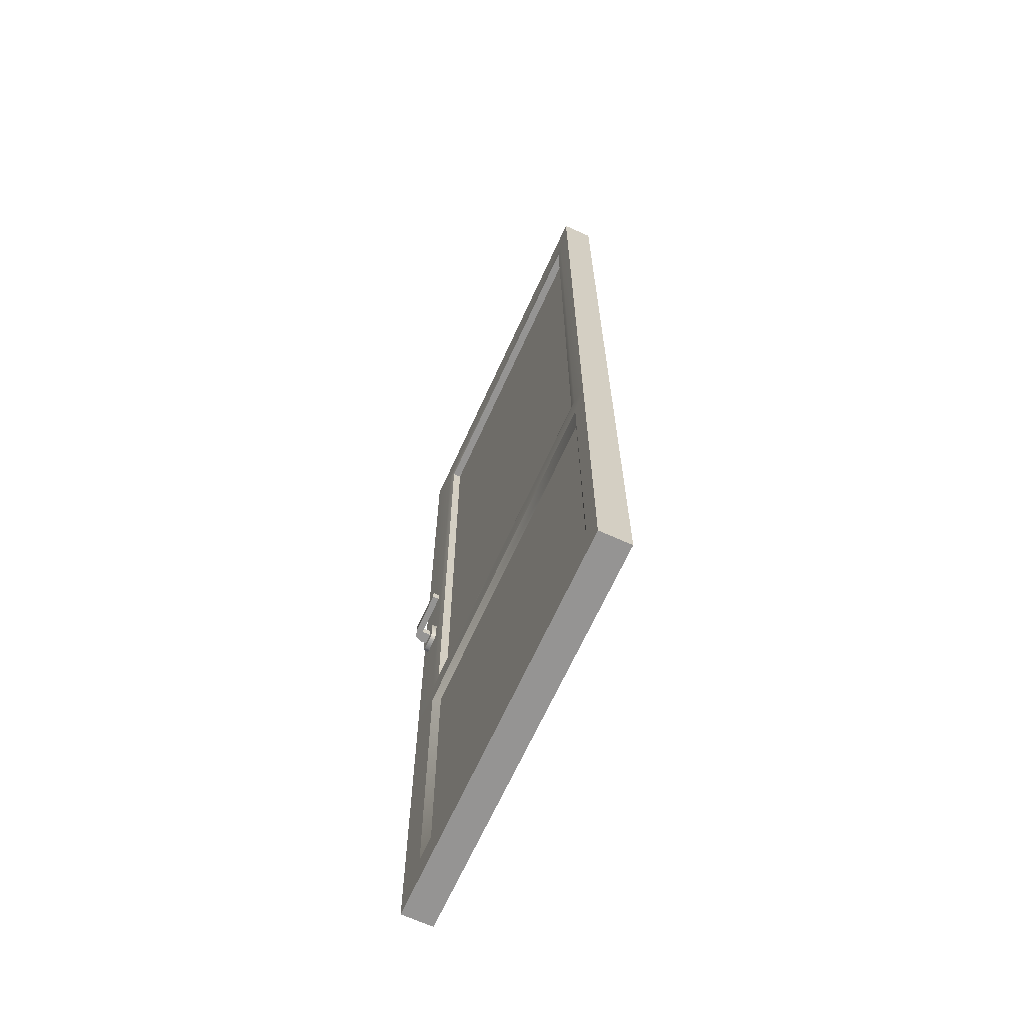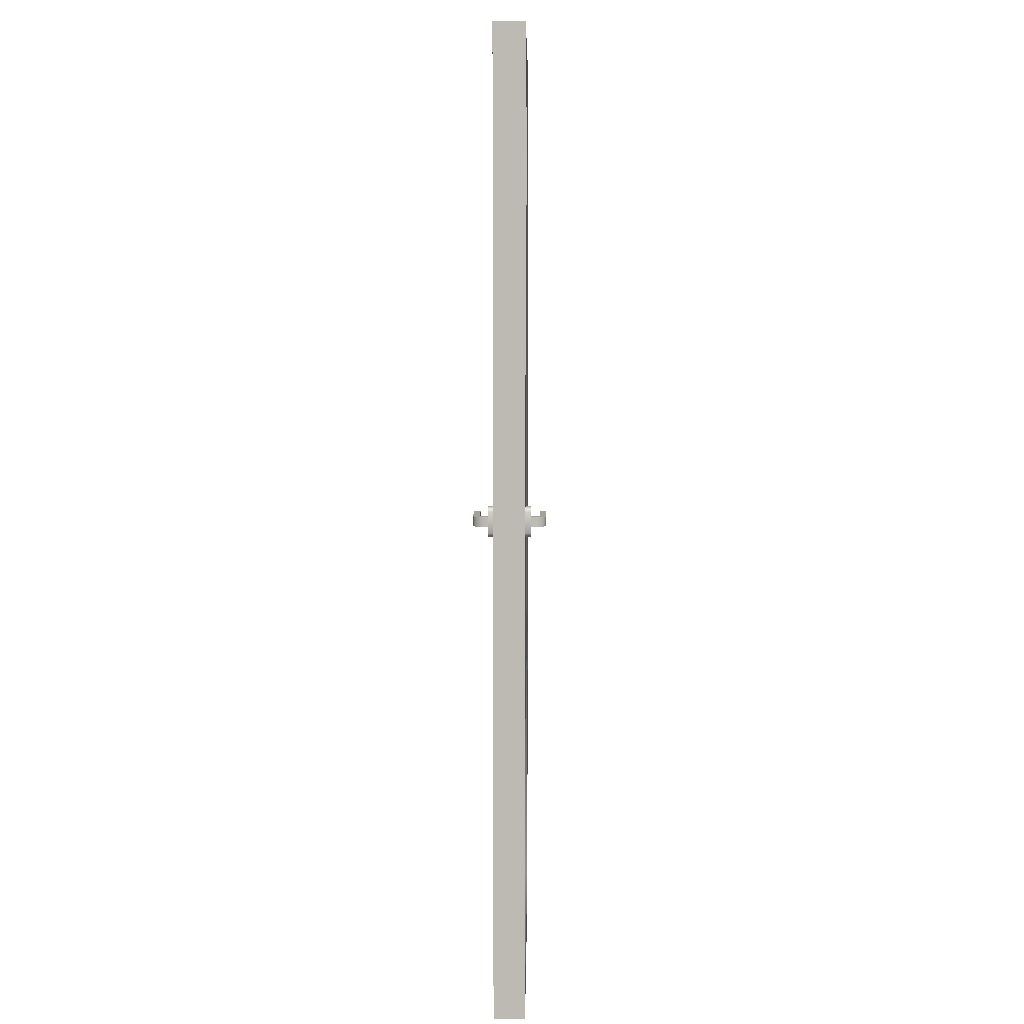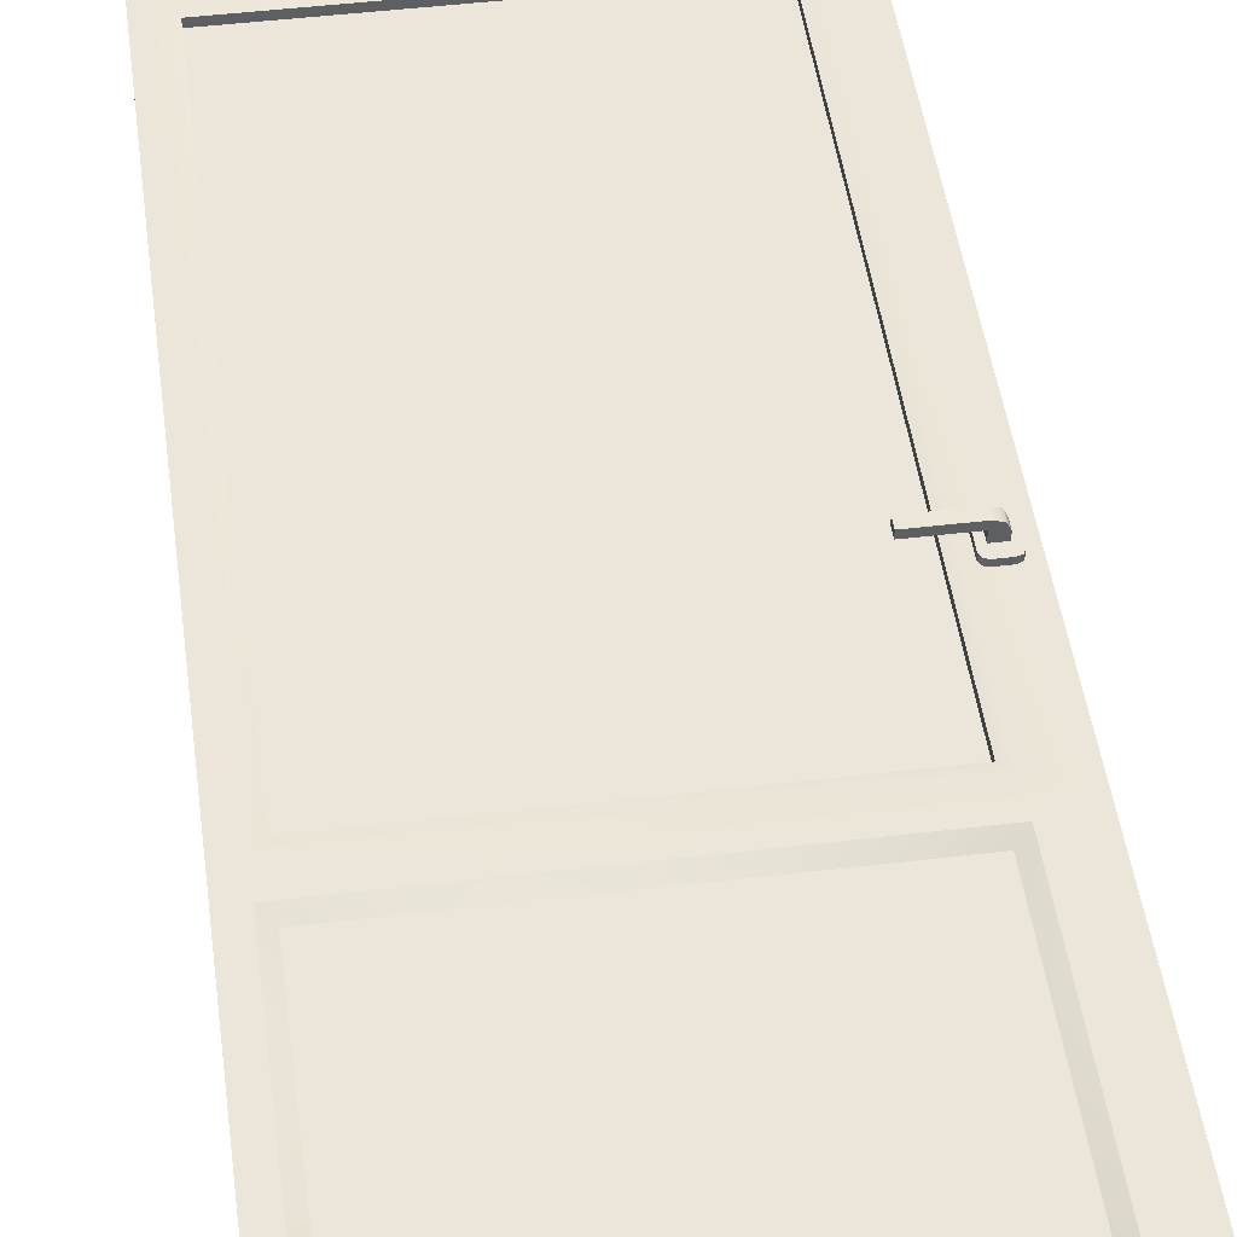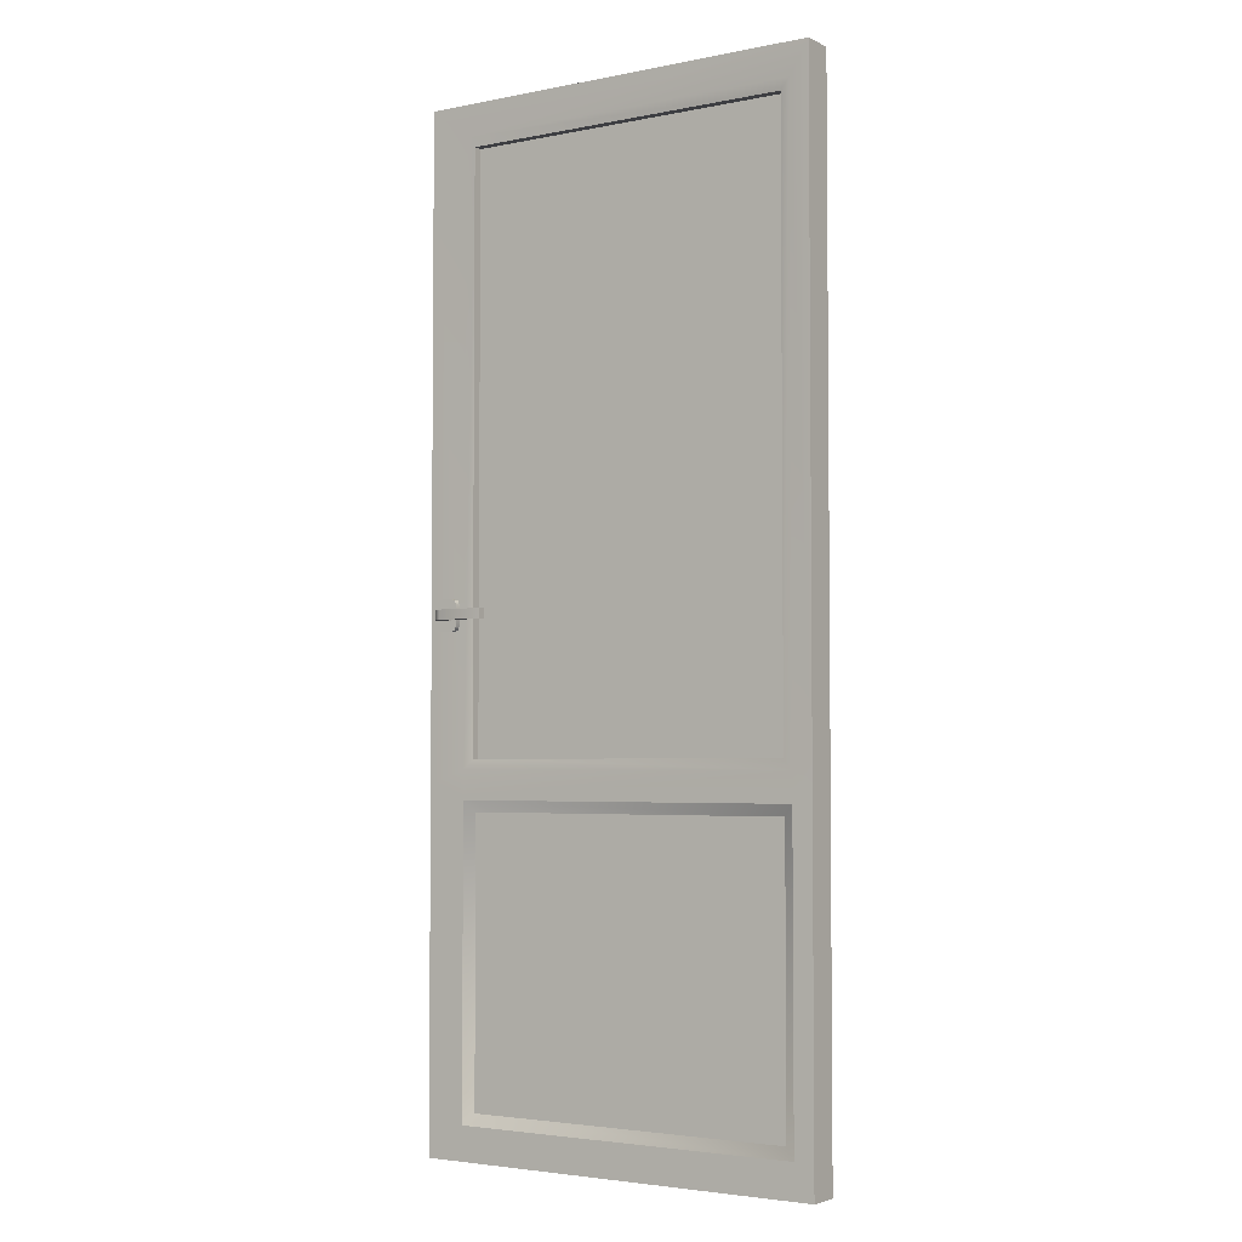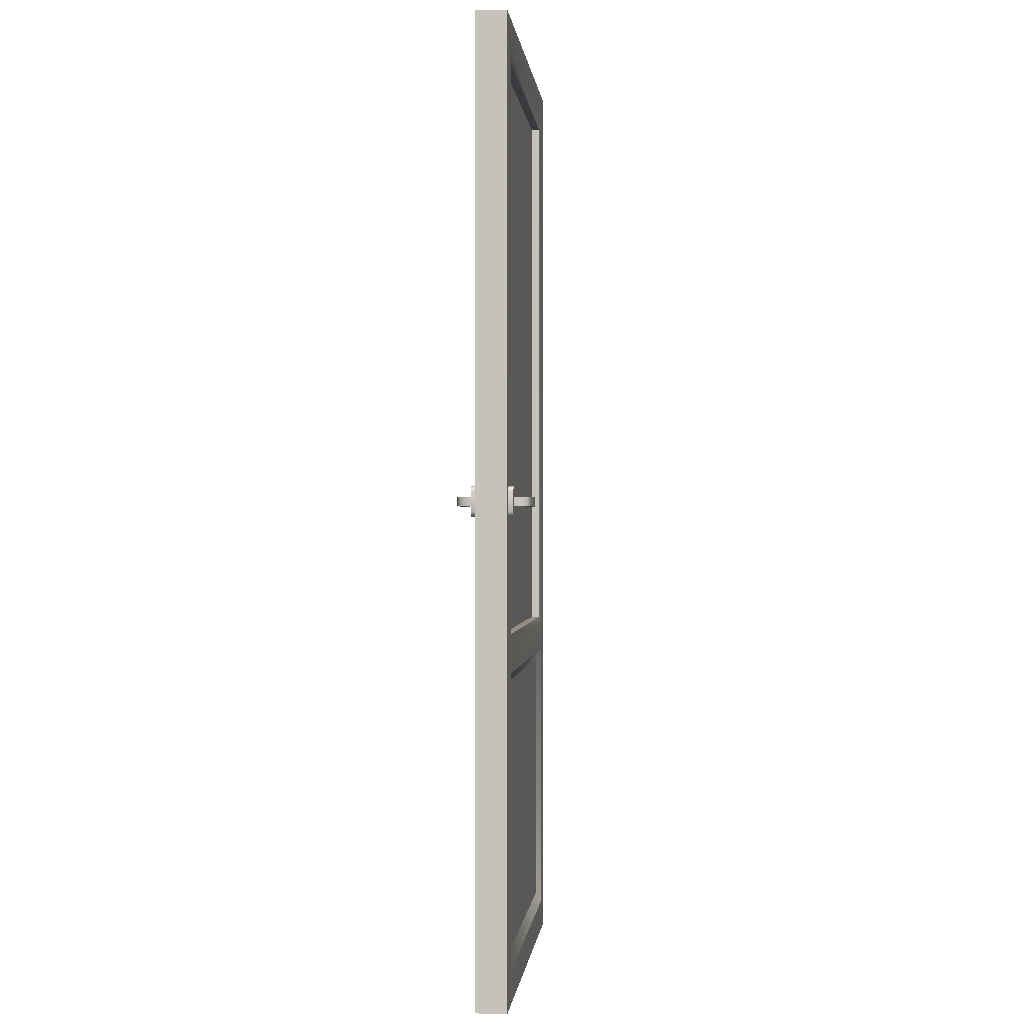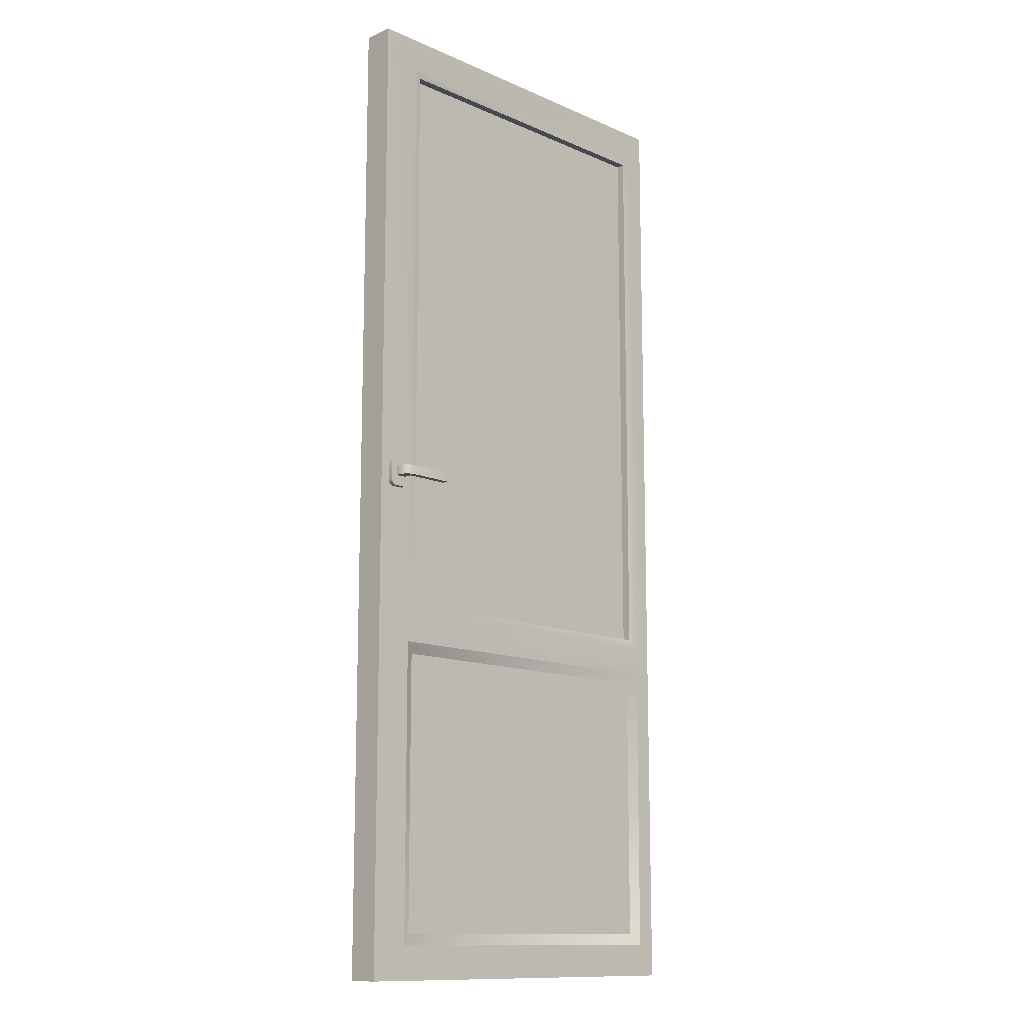
<metadata>
{"format":"obj","ext":"obj","renderer":"f3d","projection":"perspective","resolution":1024,"background":"white","views":[{"elev":-67.1,"azim":-114.4,"up":"+Y"},{"elev":6.1,"azim":90.8,"up":"+Y"},{"elev":47.3,"azim":-7.7,"up":"+Z"},{"elev":-3.5,"azim":-146.3,"up":"+Y"},{"elev":-0.1,"azim":95.8,"up":"+Y"},{"elev":-12.6,"azim":134.6,"up":"+Y"}]}
</metadata>
<code>
o Cube.005
v -0.6925 -7.145 14.32
v -0.6925 -5.038 14.32
v -0.6925 -7.145 14.26
v -0.6925 -5.038 14.26
v -0.6925 -6.407 14.26
v -0.6925 -6.407 14.32
v -1.502 -5.126 14.26
v -0.795 -5.126 14.26
v -0.795 -5.126 14.32
v -1.502 -5.126 14.32
v -1.5 -7.051 14.31
v -0.797 -7.051 14.31
v -1.5 -7.051 14.27
v -0.797 -7.051 14.27
v -0.795 -6.355 14.26
v -1.502 -6.355 14.26
v -0.797 -6.461 14.27
v -1.5 -6.461 14.27
v -0.797 -6.461 14.31
v -1.5 -6.461 14.31
v -1.502 -6.355 14.32
v -0.795 -6.355 14.32
v -1.563 -7.145 14.26
v -1.563 -7.145 14.32
v -1.563 -6.407 14.32
v -1.563 -5.038 14.26
v -1.563 -5.038 14.32
v -1.563 -6.407 14.26
v -0.7749 -6.988 14.3
v -1.522 -6.988 14.3
v -0.7749 -5.126 14.3
v -1.522 -5.126 14.3
v -0.7749 -6.988 14.28
v -1.522 -6.988 14.28
v -0.7749 -5.126 14.28
v -1.522 -5.126 14.28
v -1.522 -7.075 14.32
v -0.7749 -7.075 14.32
v -0.7749 -6.437 14.26
v -1.522 -6.437 14.26
v -1.522 -7.075 14.26
v -0.7749 -7.075 14.26
v -0.7749 -6.437 14.32
v -1.522 -6.437 14.32
v -1.522 -5.104 14.32
v -0.7749 -5.104 14.32
v -1.522 -6.377 14.32
v -0.7749 -6.377 14.26
v -0.7749 -5.104 14.26
v -1.522 -5.104 14.26
v -0.7749 -6.377 14.32
v -1.522 -6.377 14.26
v -0.7131 -6.092 14.33
v -0.7247 -6.103 14.33
v -0.7165 -6.1 14.33
v -0.7247 -6.038 14.33
v -0.7131 -6.048 14.33
v -0.7165 -6.041 14.33
v -0.7247 -6.103 14.32
v -0.7131 -6.092 14.32
v -0.7165 -6.1 14.32
v -0.7131 -6.048 14.32
v -0.7247 -6.038 14.32
v -0.7165 -6.041 14.32
v -0.7513 -6.103 14.33
v -0.7629 -6.092 14.33
v -0.7595 -6.1 14.33
v -0.7629 -6.048 14.33
v -0.7513 -6.038 14.33
v -0.7595 -6.041 14.33
v -0.7629 -6.092 14.32
v -0.7513 -6.103 14.32
v -0.7595 -6.1 14.32
v -0.7513 -6.038 14.32
v -0.7629 -6.048 14.32
v -0.7595 -6.041 14.32
v -0.726 -6.08 14.33
v -0.726 -6.06 14.33
v -0.7508 -6.08 14.35
v -0.7508 -6.06 14.35
v -0.7508 -6.08 14.33
v -0.7508 -6.06 14.33
v -0.8468 -6.06 14.35
v -0.8468 -6.08 14.35
v -0.8468 -6.06 14.37
v -0.8468 -6.08 14.37
v -0.7471 -6.08 14.37
v -0.726 -6.08 14.35
v -0.7321 -6.08 14.36
v -0.726 -6.06 14.35
v -0.7471 -6.06 14.37
v -0.7321 -6.06 14.36
v -0.7131 -6.092 14.24
v -0.7247 -6.103 14.24
v -0.7165 -6.1 14.24
v -0.7247 -6.038 14.24
v -0.7131 -6.048 14.24
v -0.7165 -6.041 14.24
v -0.7247 -6.103 14.26
v -0.7131 -6.092 14.26
v -0.7165 -6.1 14.26
v -0.7131 -6.048 14.26
v -0.7247 -6.038 14.26
v -0.7165 -6.041 14.26
v -0.7513 -6.103 14.24
v -0.7629 -6.092 14.24
v -0.7595 -6.1 14.24
v -0.7629 -6.048 14.24
v -0.7513 -6.038 14.24
v -0.7595 -6.041 14.24
v -0.7629 -6.092 14.26
v -0.7513 -6.103 14.26
v -0.7595 -6.1 14.26
v -0.7513 -6.038 14.26
v -0.7629 -6.048 14.26
v -0.7595 -6.041 14.26
v -0.726 -6.08 14.24
v -0.726 -6.06 14.24
v -0.7508 -6.08 14.23
v -0.7508 -6.06 14.23
v -0.7508 -6.08 14.24
v -0.7508 -6.06 14.24
v -0.8468 -6.06 14.23
v -0.8468 -6.08 14.23
v -0.8468 -6.06 14.21
v -0.8468 -6.08 14.21
v -0.7471 -6.08 14.21
v -0.726 -6.08 14.23
v -0.7321 -6.08 14.22
v -0.726 -6.06 14.23
v -0.7471 -6.06 14.21
v -0.7321 -6.06 14.22
f 3 42 39 5
f 24 37 44 25
f 1 3 5 6
f 5 39 48
f 6 51 43
f 38 1 6 43
f 38 37 24 1
f 11 12 19 20
f 44 43 51 47
f 52 48 39 40
f 45 46 2 27
f 17 14 13 18
f 23 3 1 24
f 4 26 27 2
f 41 42 3 23
f 49 50 26 4
f 48 49 4 5
f 6 2 46 51
f 5 4 2 6
f 28 26 50 52
f 16 21 22 15
f 7 10 21 16
f 47 45 27 25
f 44 47 25
f 41 23 28 40
f 52 40 28
f 26 28 25 27
f 23 24 25 28
f 29 31 32 30
f 33 34 36 35
f 11 37 38 12
f 18 40 39 17
f 13 41 40 18
f 14 42 41 13
f 17 39 42 14
f 19 43 44 20
f 12 38 43 19
f 20 44 37 11
f 9 46 45 10
f 10 45 47 21
f 8 49 48 15
f 7 50 49 8
f 21 47 51 22
f 15 48 52 16
f 22 51 46 9
f 16 52 50 7
f 15 22 9 8
f 8 9 10 7
f 65 54 55 53 57 58 56 69 70 68 66 67
f 74 69 56 63
f 53 60 62 57
f 71 66 68 75
f 59 61 55 54
f 61 60 53 55
f 56 58 64 63
f 58 57 62 64
f 65 67 73 72
f 67 66 71 73
f 74 76 70 69
f 76 75 68 70
f 59 54 65 72
f 81 79 80 82
f 77 88 79
f 77 79 81
f 82 80 78
f 87 86 84 79
f 80 83 85 91
f 79 84 83 80
f 84 86 85 83
f 80 90 78
f 78 90 88 77
f 87 79 89
f 89 79 88
f 90 80 92
f 92 80 91
f 87 89 92 91
f 89 88 90 92
f 91 85 86 87
f 105 107 106 108 110 109 96 98 97 93 95 94
f 114 103 96 109
f 93 97 102 100
f 111 115 108 106
f 99 94 95 101
f 101 95 93 100
f 96 103 104 98
f 98 104 102 97
f 105 112 113 107
f 107 113 111 106
f 114 109 110 116
f 116 110 108 115
f 99 112 105 94
f 121 122 120 119
f 117 119 128
f 117 121 119
f 122 118 120
f 127 119 124 126
f 120 131 125 123
f 119 120 123 124
f 124 123 125 126
f 120 118 130
f 118 117 128 130
f 127 129 119
f 129 128 119
f 130 132 120
f 132 131 120
f 127 131 132 129
f 129 132 130 128
f 131 127 126 125

</code>
